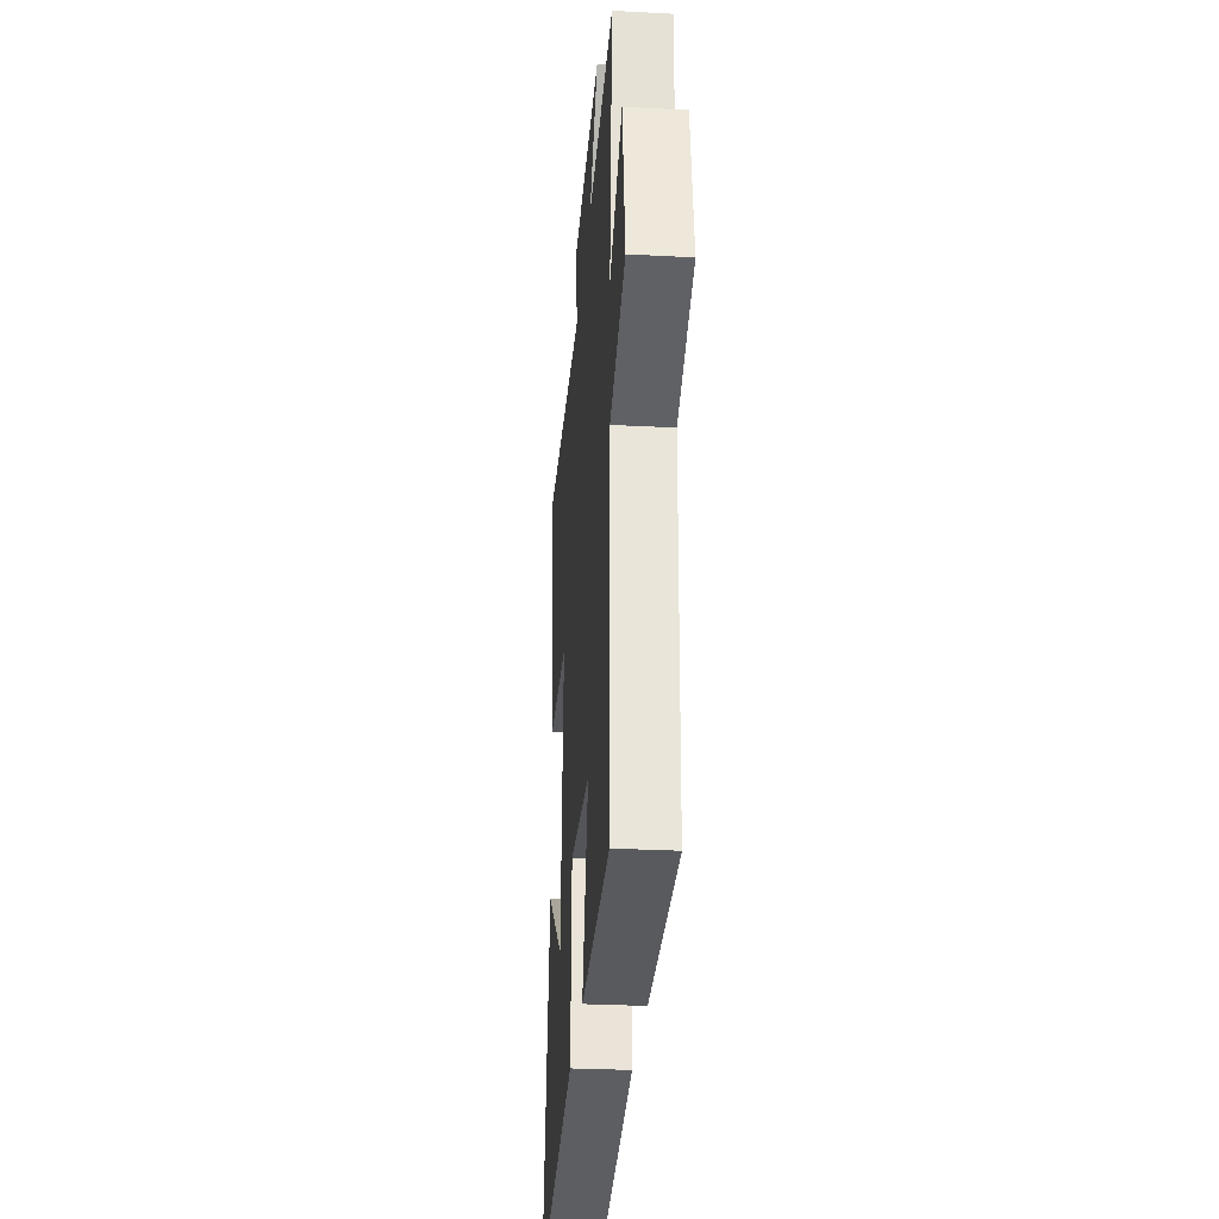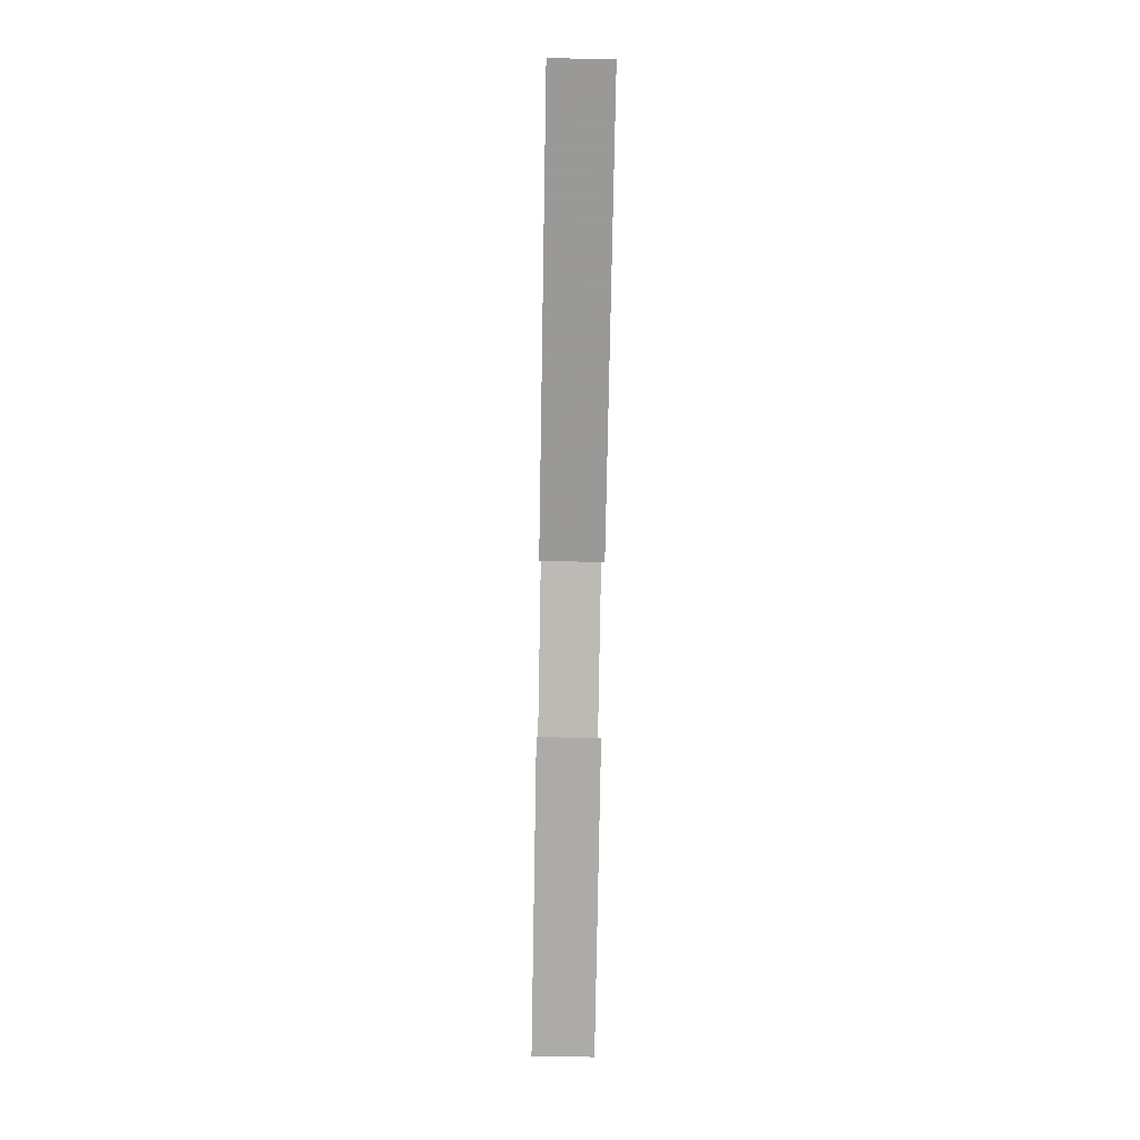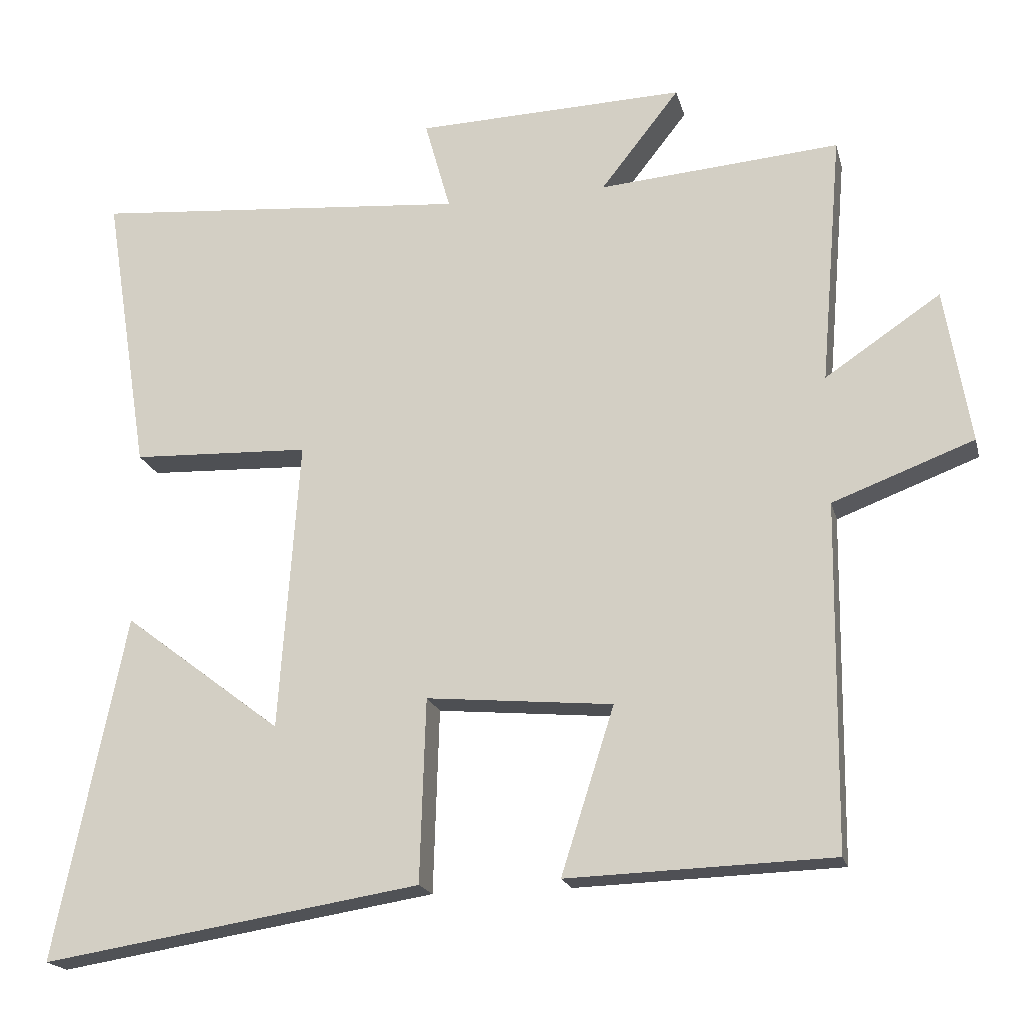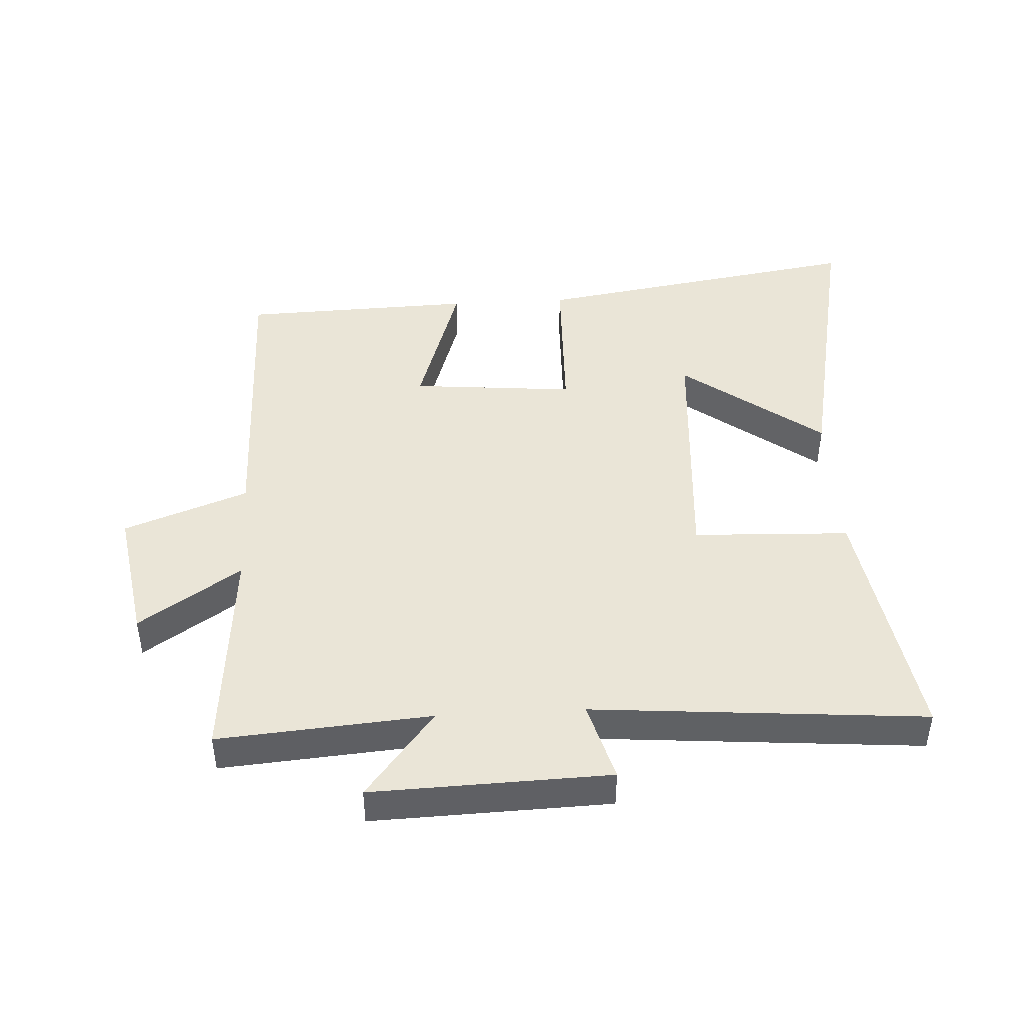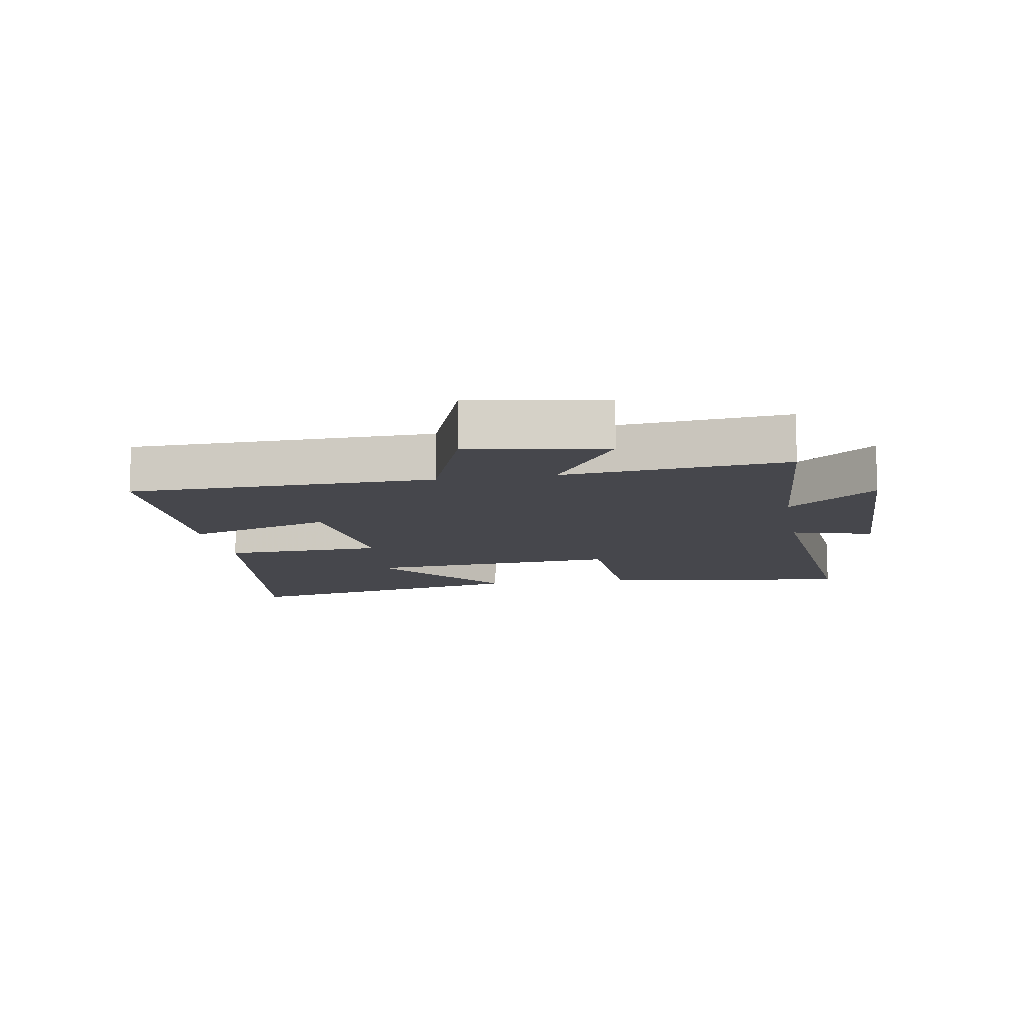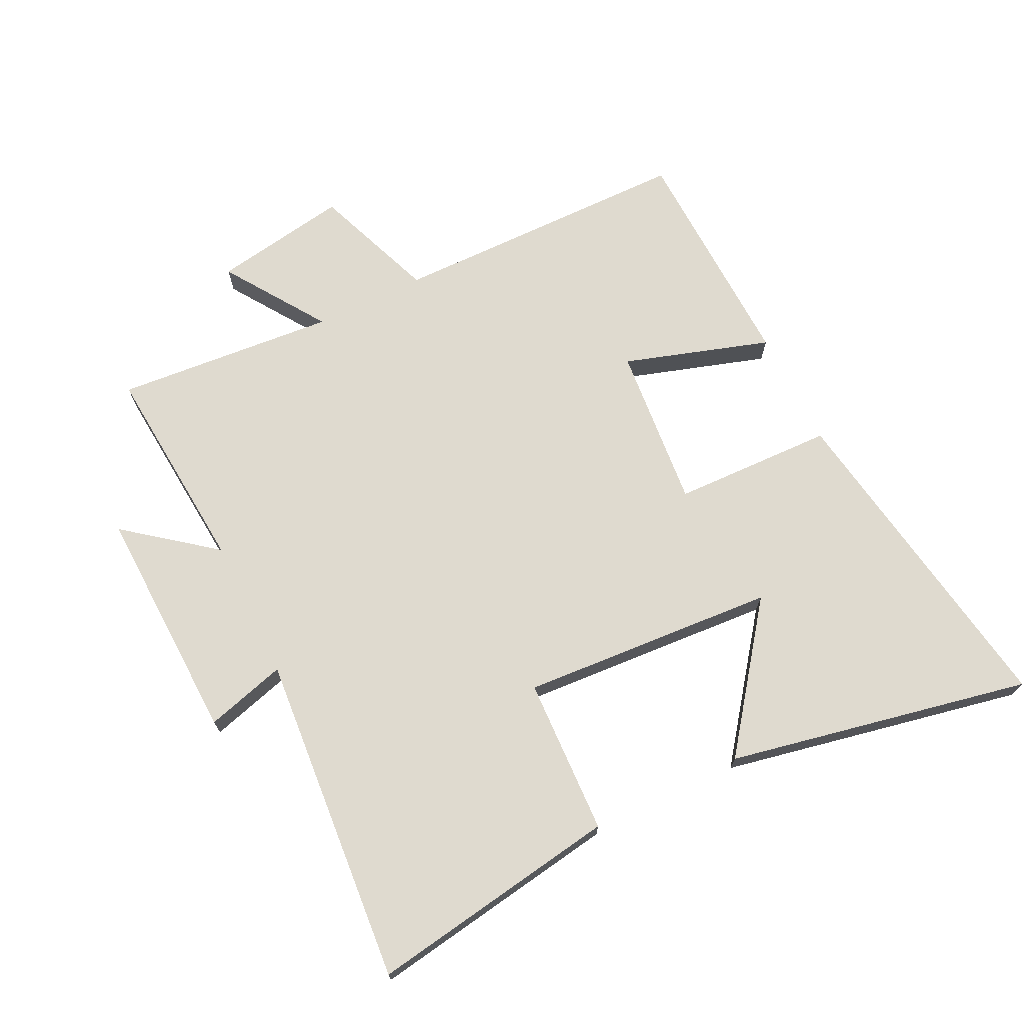
<metadata>
{"format":"obj","ext":"obj","renderer":"f3d","projection":"perspective","resolution":1024,"background":"white","views":[{"elev":-29.5,"azim":-94.5,"up":"+Z"},{"elev":-78.2,"azim":89.0,"up":"+Z"},{"elev":-19.0,"azim":-166.5,"up":"+Z"},{"elev":44.4,"azim":-3.2,"up":"+Y"},{"elev":-10.9,"azim":-79.9,"up":"+Y"},{"elev":70.6,"azim":63.8,"up":"+Y"}]}
</metadata>
<code>
v -0.494 0.07 -0.488
v -0.5 0.07 -0.007
v -0.697 0.07 0.067
v -0.661 0.07 0.283
v -0.5 0.07 0.175
v -0.53 0.07 0.527
v -0.193 0.07 0.5
v -0.303 0.07 0.64
v 0.073 0.07 0.628
v 0.037 0.07 0.5
v 0.563 0.07 0.544
v 0.5 0.07 0.145
v 0.251 0.07 0.135
v 0.279 0.07 -0.271
v 0.5 0.07 -0.103
v 0.598 0.07 -0.584
v 0.07 0.07 -0.5
v 0.062 0.07 -0.244
v -0.198 0.07 -0.268
v -0.124 0.07 -0.5
v -0.494 0 -0.488
v -0.5 0 -0.007
v -0.697 0 0.067
v -0.661 0 0.283
v -0.5 0 0.175
v -0.53 0 0.527
v -0.193 0 0.5
v -0.303 0 0.64
v 0.073 0 0.628
v 0.037 0 0.5
v 0.563 0 0.544
v 0.5 0 0.145
v 0.251 0 0.135
v 0.279 0 -0.271
v 0.5 0 -0.103
v 0.598 0 -0.584
v 0.07 0 -0.5
v 0.062 0 -0.244
v -0.198 0 -0.268
v -0.124 0 -0.5
f 19 20 1 2
f 18 19 2
f 16 17 18
f 14 15 16
f 14 16 18
f 13 14 18 2
f 10 11 12 13
f 7 8 9 10
f 7 10 13 2
f 5 6 7
f 2 3 4 5
f 2 5 7
f 22 21 40 39
f 22 39 38
f 38 37 36
f 36 35 34
f 38 36 34
f 22 38 34 33
f 33 32 31 30
f 30 29 28 27
f 22 33 30 27
f 27 26 25
f 25 24 23 22
f 27 25 22
f 1 21 22 2
f 2 22 23 3
f 3 23 24 4
f 4 24 25 5
f 5 25 26 6
f 6 26 27 7
f 7 27 28 8
f 8 28 29 9
f 9 29 30 10
f 10 30 31 11
f 11 31 32 12
f 12 32 33 13
f 13 33 34 14
f 14 34 35 15
f 15 35 36 16
f 16 36 37 17
f 17 37 38 18
f 18 38 39 19
f 19 39 40 20
f 20 40 21 1

</code>
